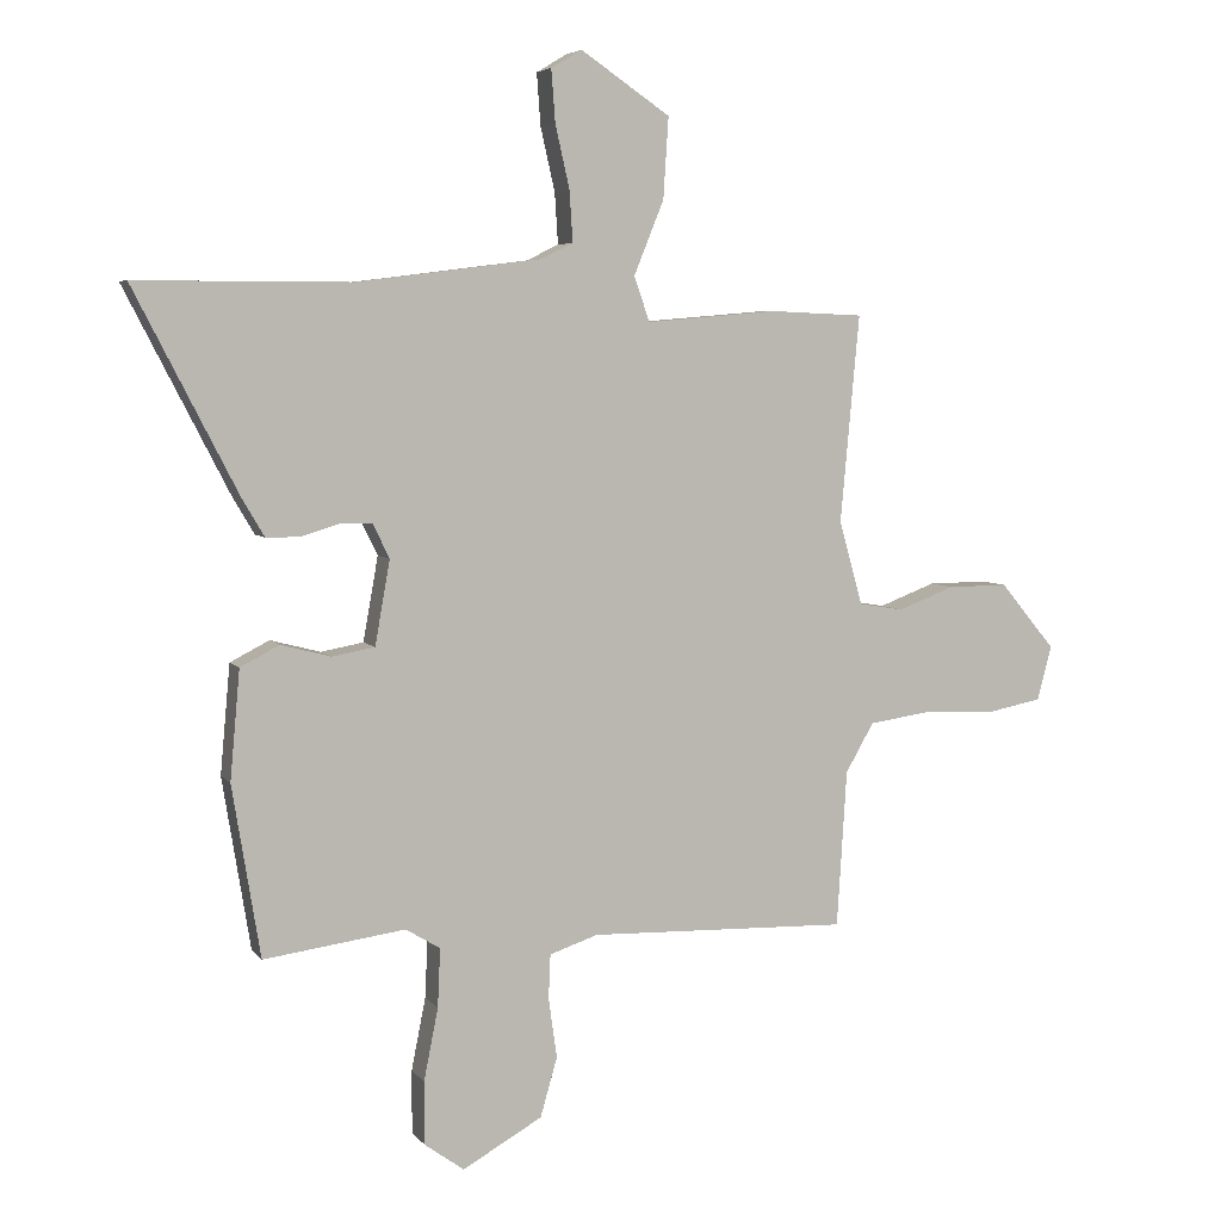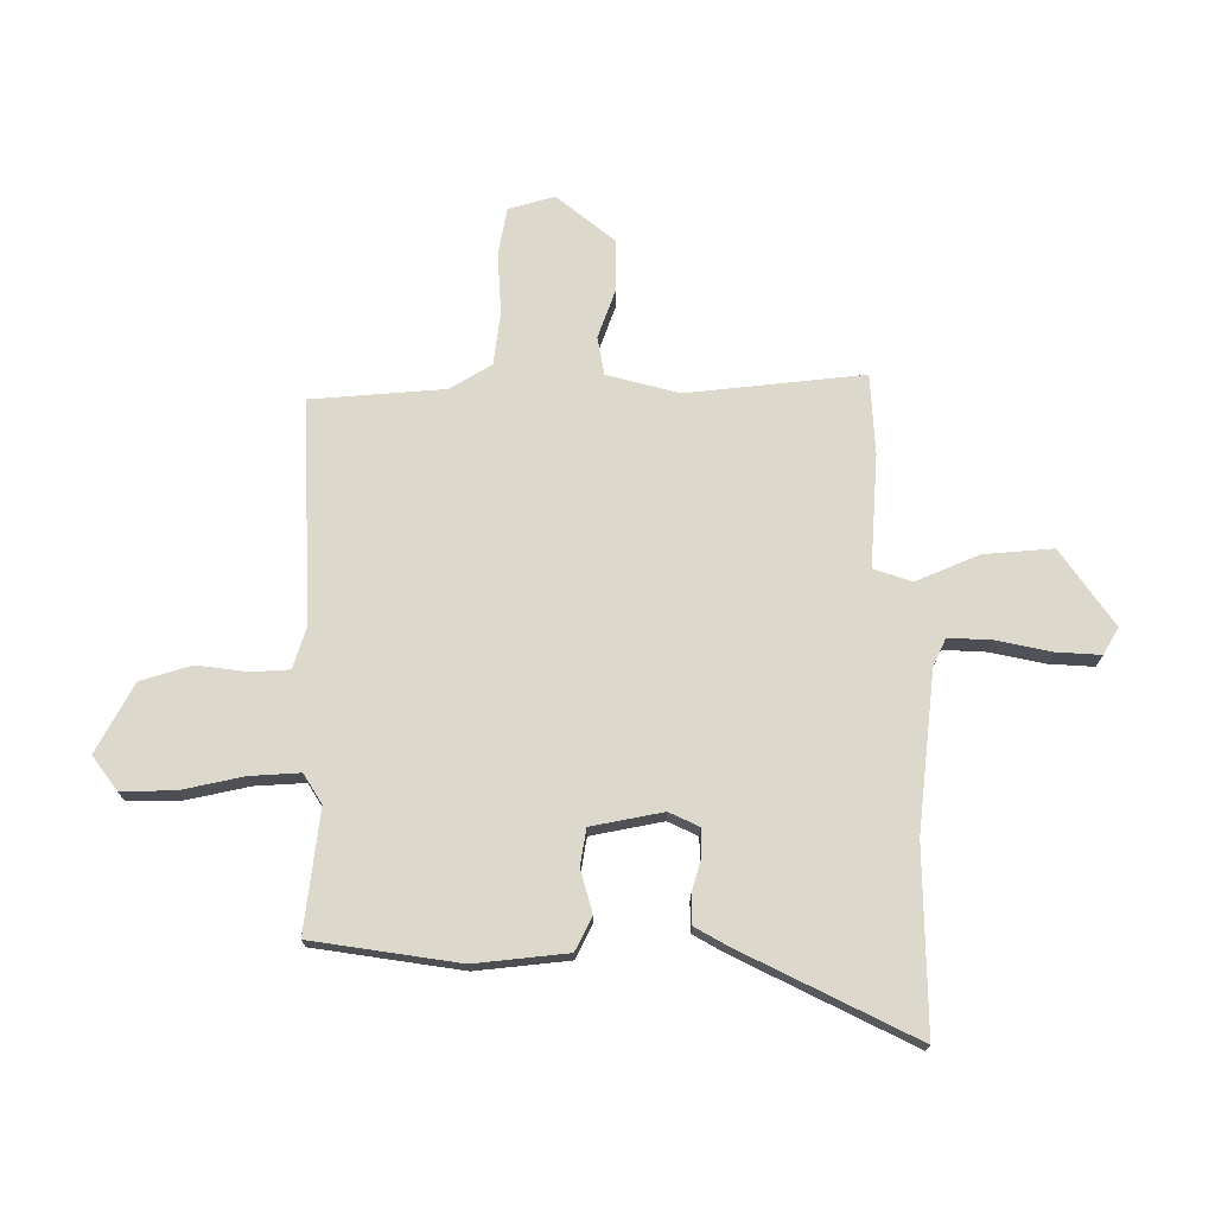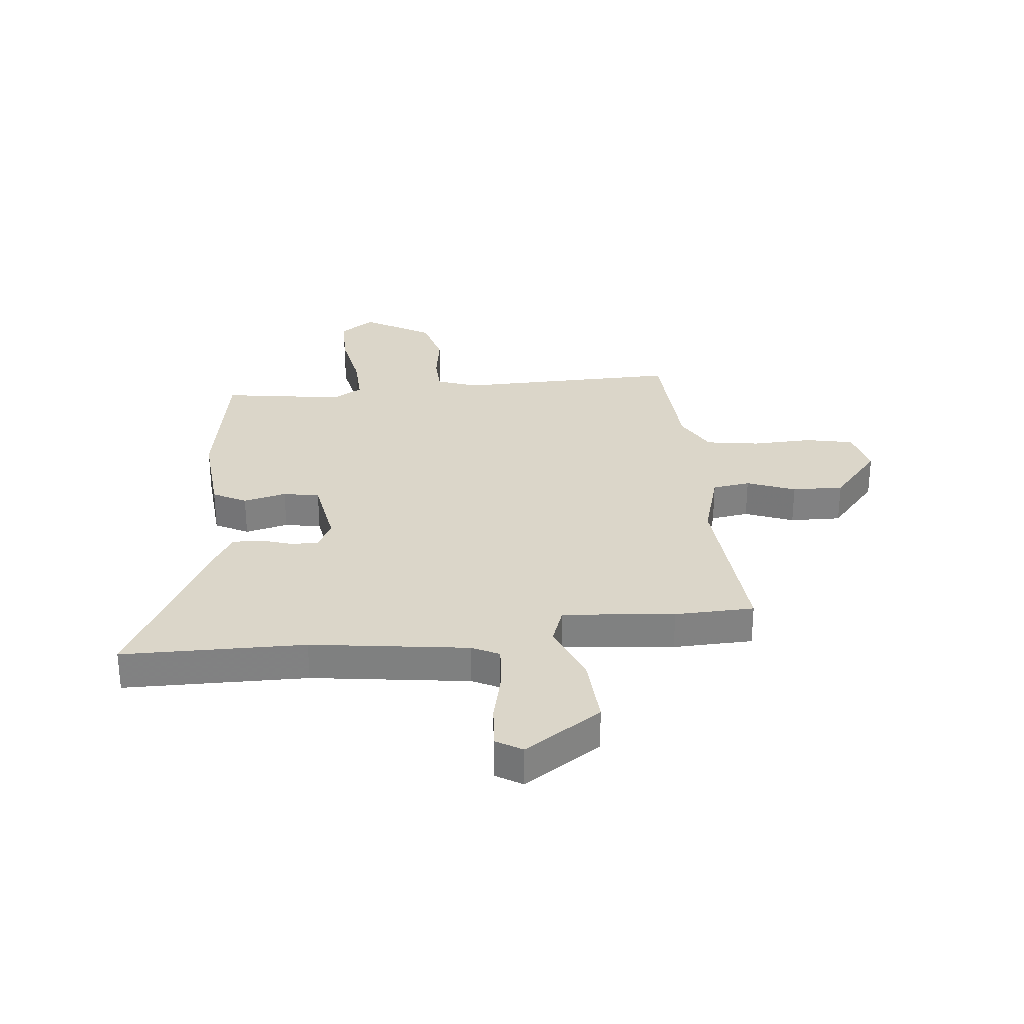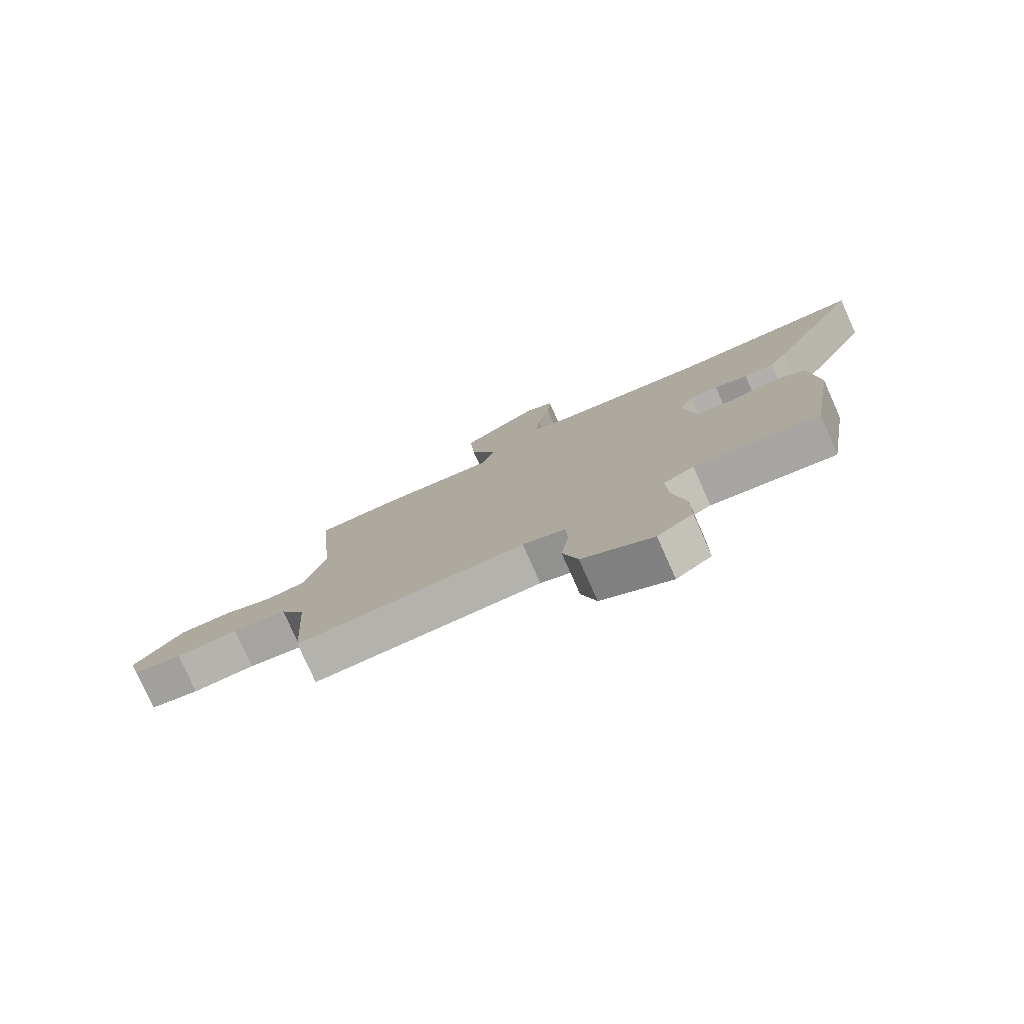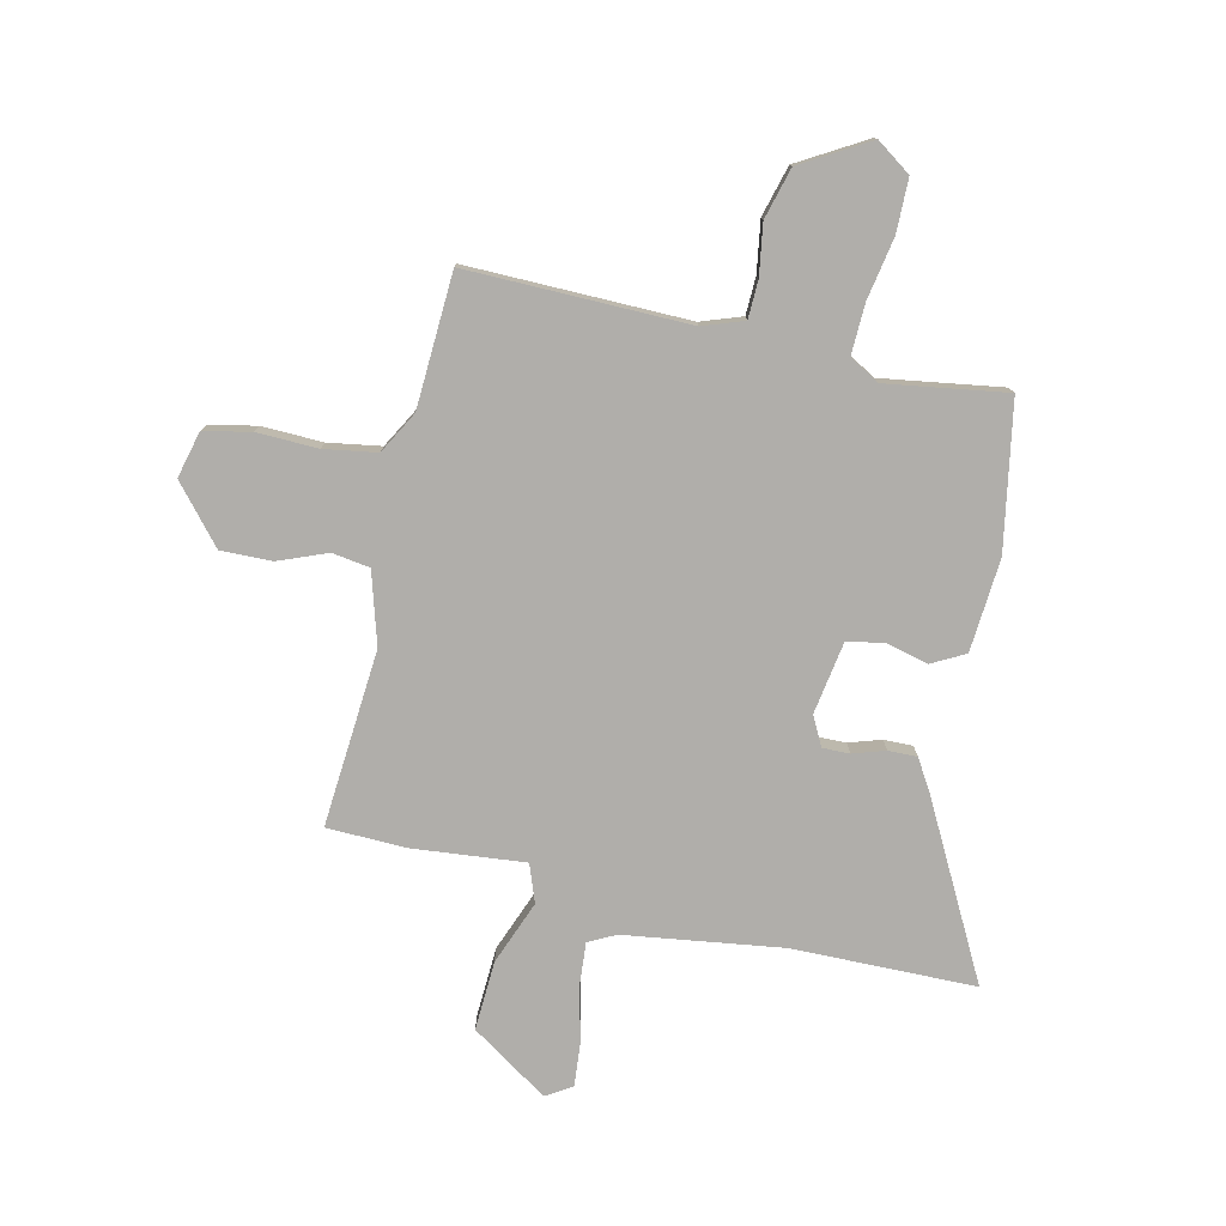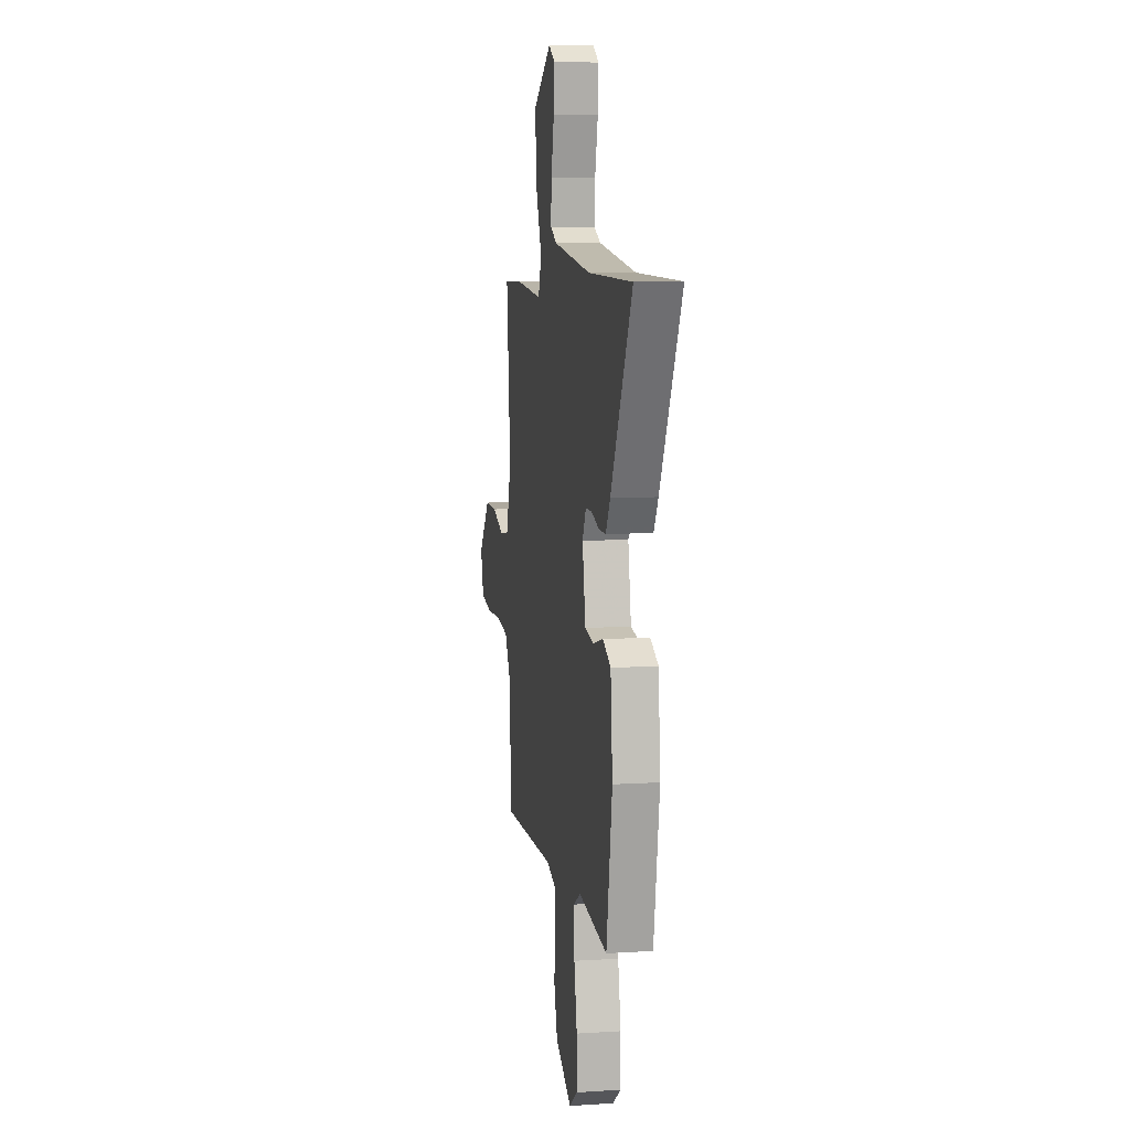
<metadata>
{"format":"obj","ext":"obj","renderer":"f3d","projection":"perspective","resolution":1024,"background":"white","views":[{"elev":5.3,"azim":-19.3,"up":"+Z"},{"elev":72.7,"azim":-90.9,"up":"+Y"},{"elev":29.8,"azim":-5.3,"up":"+Y"},{"elev":-78.6,"azim":-156.0,"up":"+Z"},{"elev":-77.9,"azim":168.0,"up":"+Y"},{"elev":8.5,"azim":-99.9,"up":"+Z"}]}
</metadata>
<code>
v -0.63 0.07 0.5
v -0.301 0.07 0.5
v -0.018 0.07 0.536
v 0.031 0.07 0.56
v 0.026 0.07 0.638
v 0.004 0.07 0.735
v -0.002 0.07 0.815
v 0.045 0.07 0.843
v 0.182 0.07 0.75
v 0.174 0.07 0.626
v 0.128 0.07 0.512
v 0.152 0.07 0.444
v 0.353 0.07 0.461
v 0.496 0.07 0.455
v 0.467 0.07 0.138
v 0.503 0.07 0.009
v 0.571 0.07 -0.002
v 0.658 0.07 0.031
v 0.75 0.07 0.032
v 0.835 0.07 -0.07
v 0.813 0.07 -0.153
v 0.728 0.07 -0.17
v 0.619 0.07 -0.165
v 0.524 0.07 -0.179
v 0.481 0.07 -0.254
v 0.466 0.07 -0.494
v 0.068 0.07 -0.483
v -0.006 0.07 -0.508
v -0.009 0.07 -0.576
v 0.004 0.07 -0.667
v -0.022 0.07 -0.758
v -0.144 0.07 -0.827
v -0.205 0.07 -0.783
v -0.205 0.07 -0.687
v -0.183 0.07 -0.576
v -0.179 0.07 -0.486
v -0.232 0.07 -0.454
v -0.449 0.07 -0.484
v -0.492 0.07 -0.221
v -0.477 0.07 -0.054
v -0.417 0.07 -0.023
v -0.34 0.07 -0.043
v -0.275 0.07 -0.031
v -0.252 0.07 0.098
v -0.278 0.07 0.151
v -0.327 0.07 0.151
v -0.385 0.07 0.133
v -0.437 0.07 0.133
v -0.47 0.07 0.189
v -0.63 0 0.5
v -0.301 0 0.5
v -0.018 0 0.536
v 0.031 0 0.56
v 0.026 0 0.638
v 0.004 0 0.735
v -0.002 0 0.815
v 0.045 0 0.843
v 0.182 0 0.75
v 0.174 0 0.626
v 0.128 0 0.512
v 0.152 0 0.444
v 0.353 0 0.461
v 0.496 0 0.455
v 0.467 0 0.138
v 0.503 0 0.009
v 0.571 0 -0.002
v 0.658 0 0.031
v 0.75 0 0.032
v 0.835 0 -0.07
v 0.813 0 -0.153
v 0.728 0 -0.17
v 0.619 0 -0.165
v 0.524 0 -0.179
v 0.481 0 -0.254
v 0.466 0 -0.494
v 0.068 0 -0.483
v -0.006 0 -0.508
v -0.009 0 -0.576
v 0.004 0 -0.667
v -0.022 0 -0.758
v -0.144 0 -0.827
v -0.205 0 -0.783
v -0.205 0 -0.687
v -0.183 0 -0.576
v -0.179 0 -0.486
v -0.232 0 -0.454
v -0.449 0 -0.484
v -0.492 0 -0.221
v -0.477 0 -0.054
v -0.417 0 -0.023
v -0.34 0 -0.043
v -0.275 0 -0.031
v -0.252 0 0.098
v -0.278 0 0.151
v -0.327 0 0.151
v -0.385 0 0.133
v -0.437 0 0.133
v -0.47 0 0.189
f 46 47 48 49
f 45 46 49 1
f 39 40 41 42
f 37 38 39 42
f 36 37 42 43
f 32 33 34 35
f 32 35 36
f 29 30 31 32
f 28 29 32 36
f 27 28 36 43
f 25 26 27 43
f 20 21 22 23
f 20 23 24
f 17 18 19 20
f 16 17 20 24
f 15 16 24 25
f 12 13 14 15
f 8 9 10 11
f 6 7 8 11
f 5 6 11 12
f 4 5 12
f 3 4 12 15
f 45 1 2
f 44 45 2 3
f 25 43 44
f 3 15 25 44
f 98 97 96 95
f 50 98 95 94
f 91 90 89 88
f 91 88 87 86
f 92 91 86 85
f 84 83 82 81
f 85 84 81
f 81 80 79 78
f 85 81 78 77
f 92 85 77 76
f 92 76 75 74
f 72 71 70 69
f 73 72 69
f 69 68 67 66
f 73 69 66 65
f 74 73 65 64
f 64 63 62 61
f 60 59 58 57
f 60 57 56 55
f 61 60 55 54
f 61 54 53
f 64 61 53 52
f 51 50 94
f 52 51 94 93
f 93 92 74
f 93 74 64 52
f 1 50 51 2
f 2 51 52 3
f 3 52 53 4
f 4 53 54 5
f 5 54 55 6
f 6 55 56 7
f 7 56 57 8
f 8 57 58 9
f 9 58 59 10
f 10 59 60 11
f 11 60 61 12
f 12 61 62 13
f 13 62 63 14
f 14 63 64 15
f 15 64 65 16
f 16 65 66 17
f 17 66 67 18
f 18 67 68 19
f 19 68 69 20
f 20 69 70 21
f 21 70 71 22
f 22 71 72 23
f 23 72 73 24
f 24 73 74 25
f 25 74 75 26
f 26 75 76 27
f 27 76 77 28
f 28 77 78 29
f 29 78 79 30
f 30 79 80 31
f 31 80 81 32
f 32 81 82 33
f 33 82 83 34
f 34 83 84 35
f 35 84 85 36
f 36 85 86 37
f 37 86 87 38
f 38 87 88 39
f 39 88 89 40
f 40 89 90 41
f 41 90 91 42
f 42 91 92 43
f 43 92 93 44
f 44 93 94 45
f 45 94 95 46
f 46 95 96 47
f 47 96 97 48
f 48 97 98 49
f 49 98 50 1

</code>
